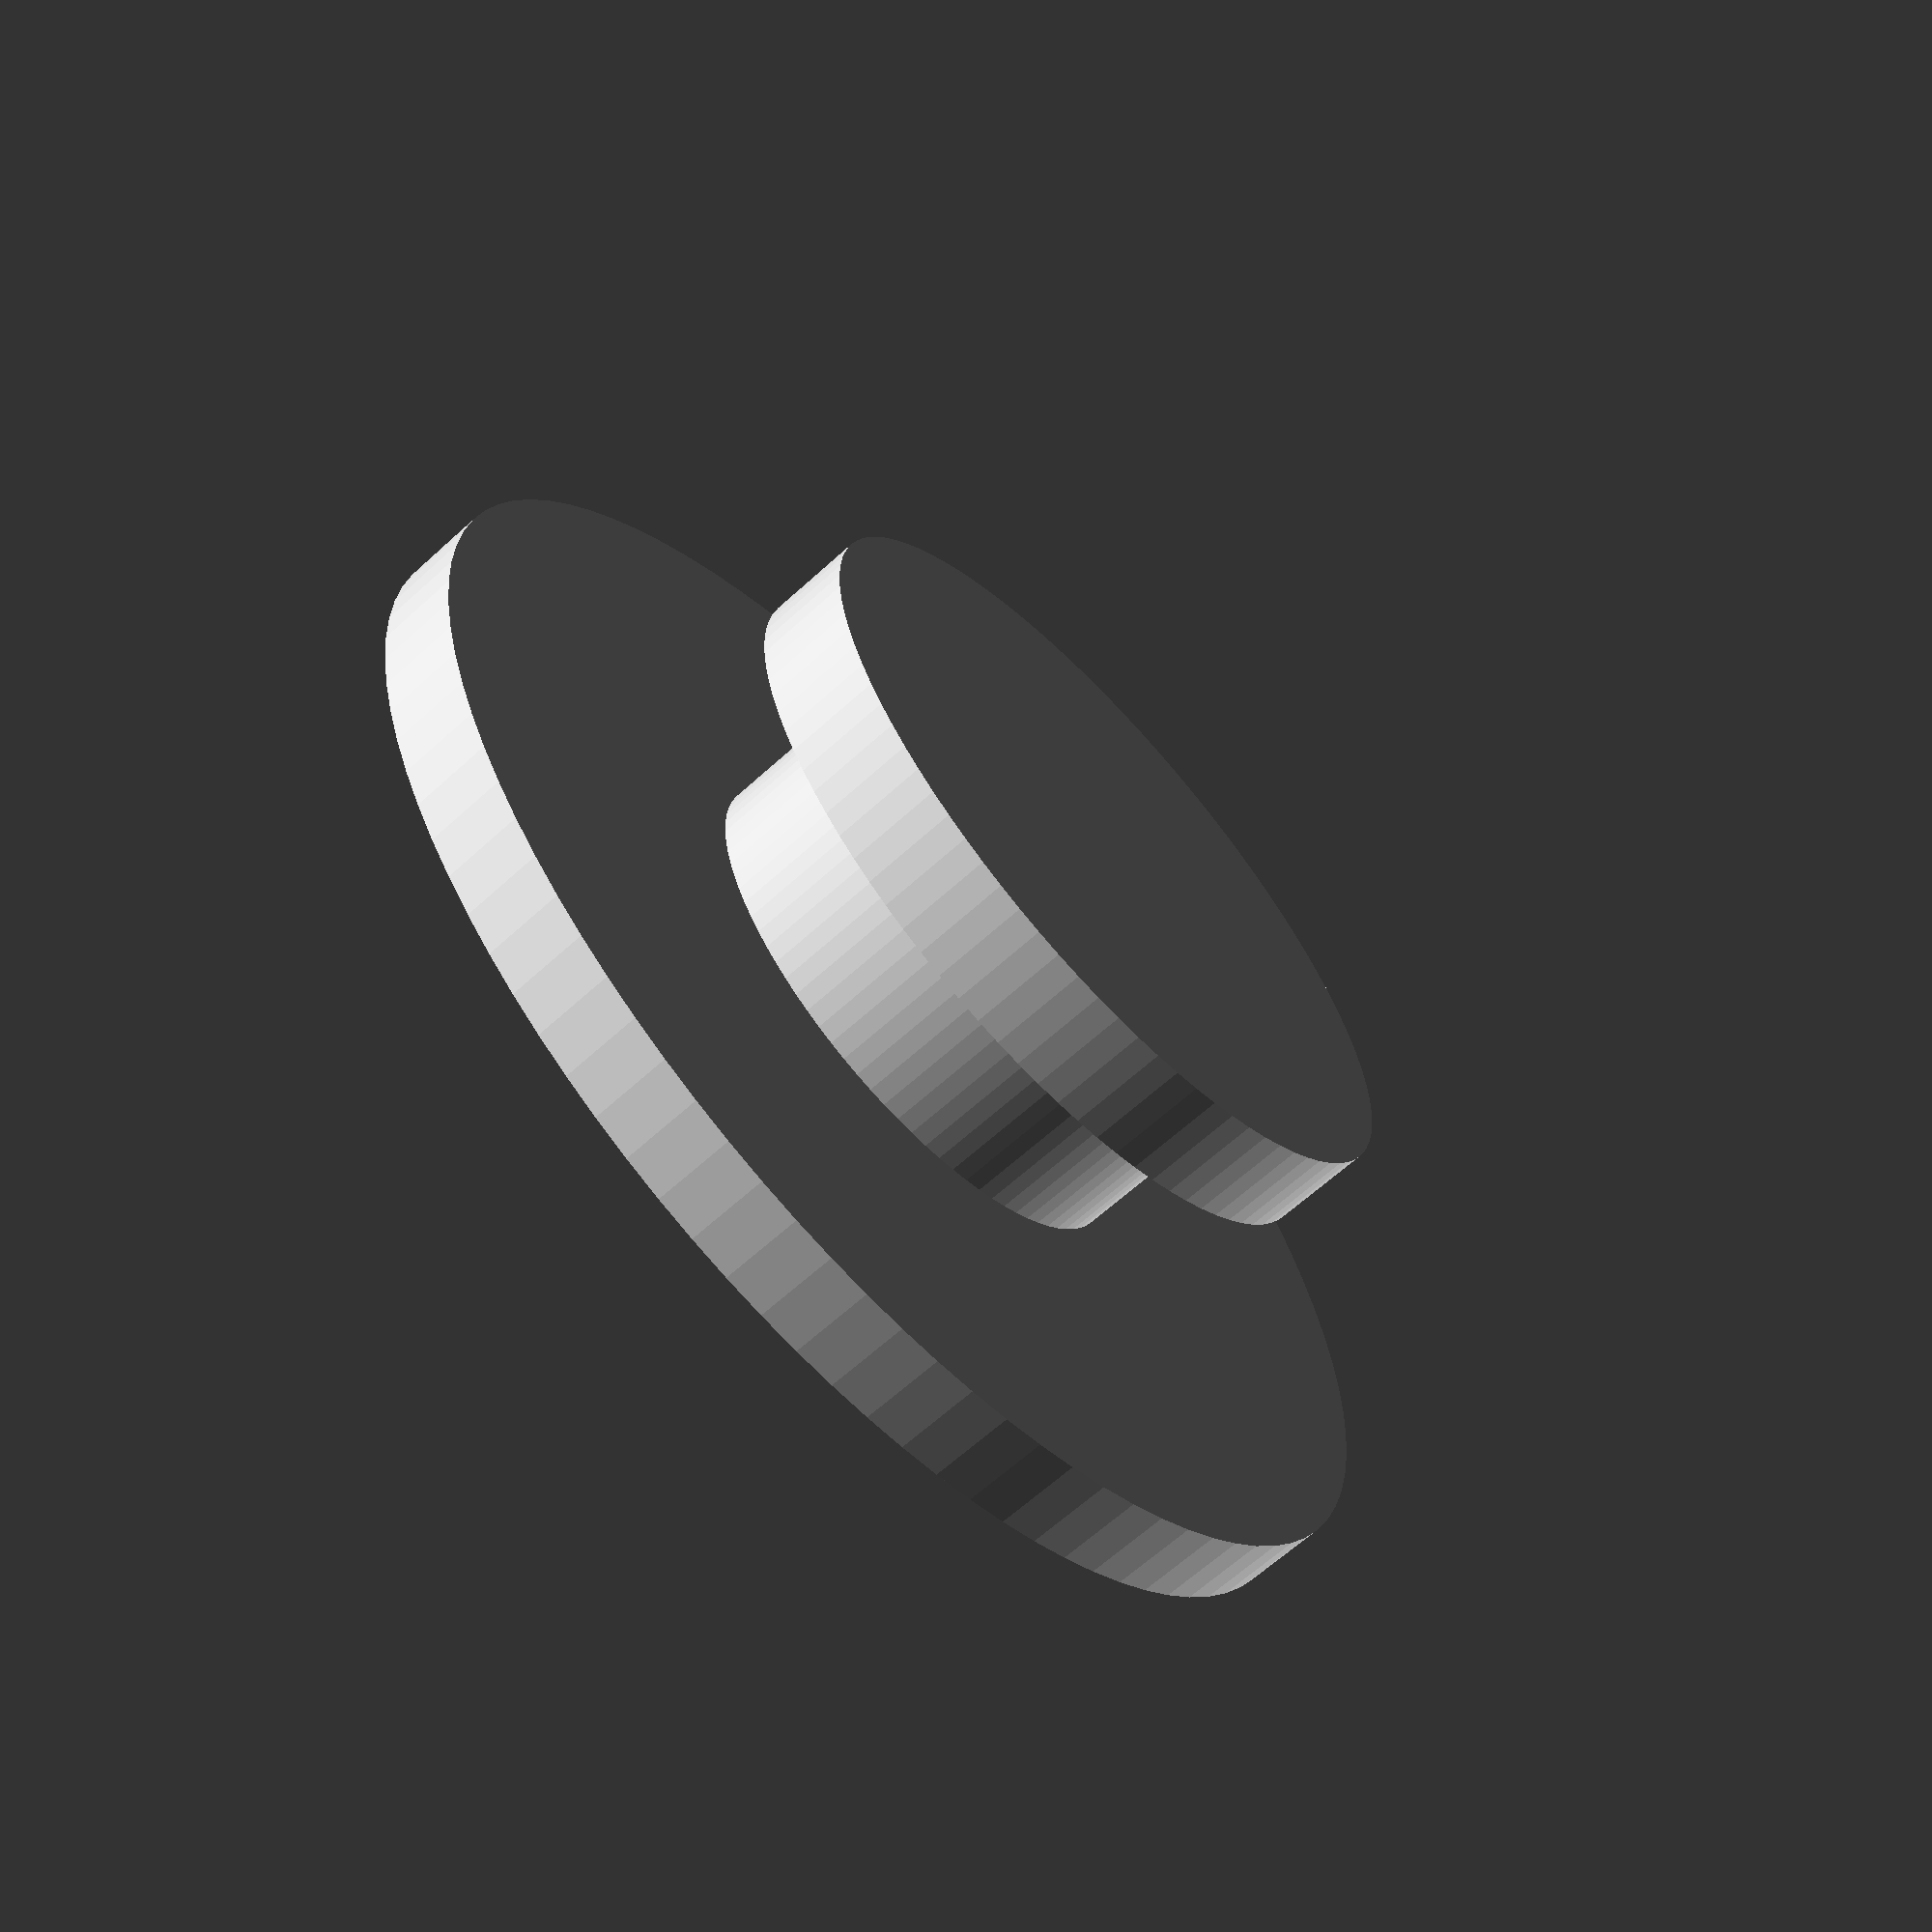
<openscad>

$fn=90;
//Breite
a=1.75;
c=1.5;
t=14.3;

//a+b+c+d=8.2;
//Berechnungen siehe S-Note
b=2.85;
d=2.1;

//Durchmesser
da=13.75;
db=9.75;
dc=23;
dd=11;

dre=6; //Durchmesser gerundete Ecke

module abasics()
{
cylinder(h=a,d=da);

translate([0,0,a])
cylinder(h=b,d=db);

}

module cplate()
{
    translate([0,0,a+b])
cylinder(h=c,d=dc);
}

abasics();
cplate();
dmiddle();

se=dd/2-dre/2;

module dmiddle()
{
translate([0,0,a+b+c])
scale([1,1,0.25])
minkowski()
{
//translate([0,0,a+b+c])
cube([dd-dre,dd-dre,d], center=true);

//translate([se,se,a+b+c-d/2])
cylinder(h=d,d=dre);
}
}
</openscad>
<views>
elev=64.0 azim=181.0 roll=132.7 proj=p view=solid
</views>
